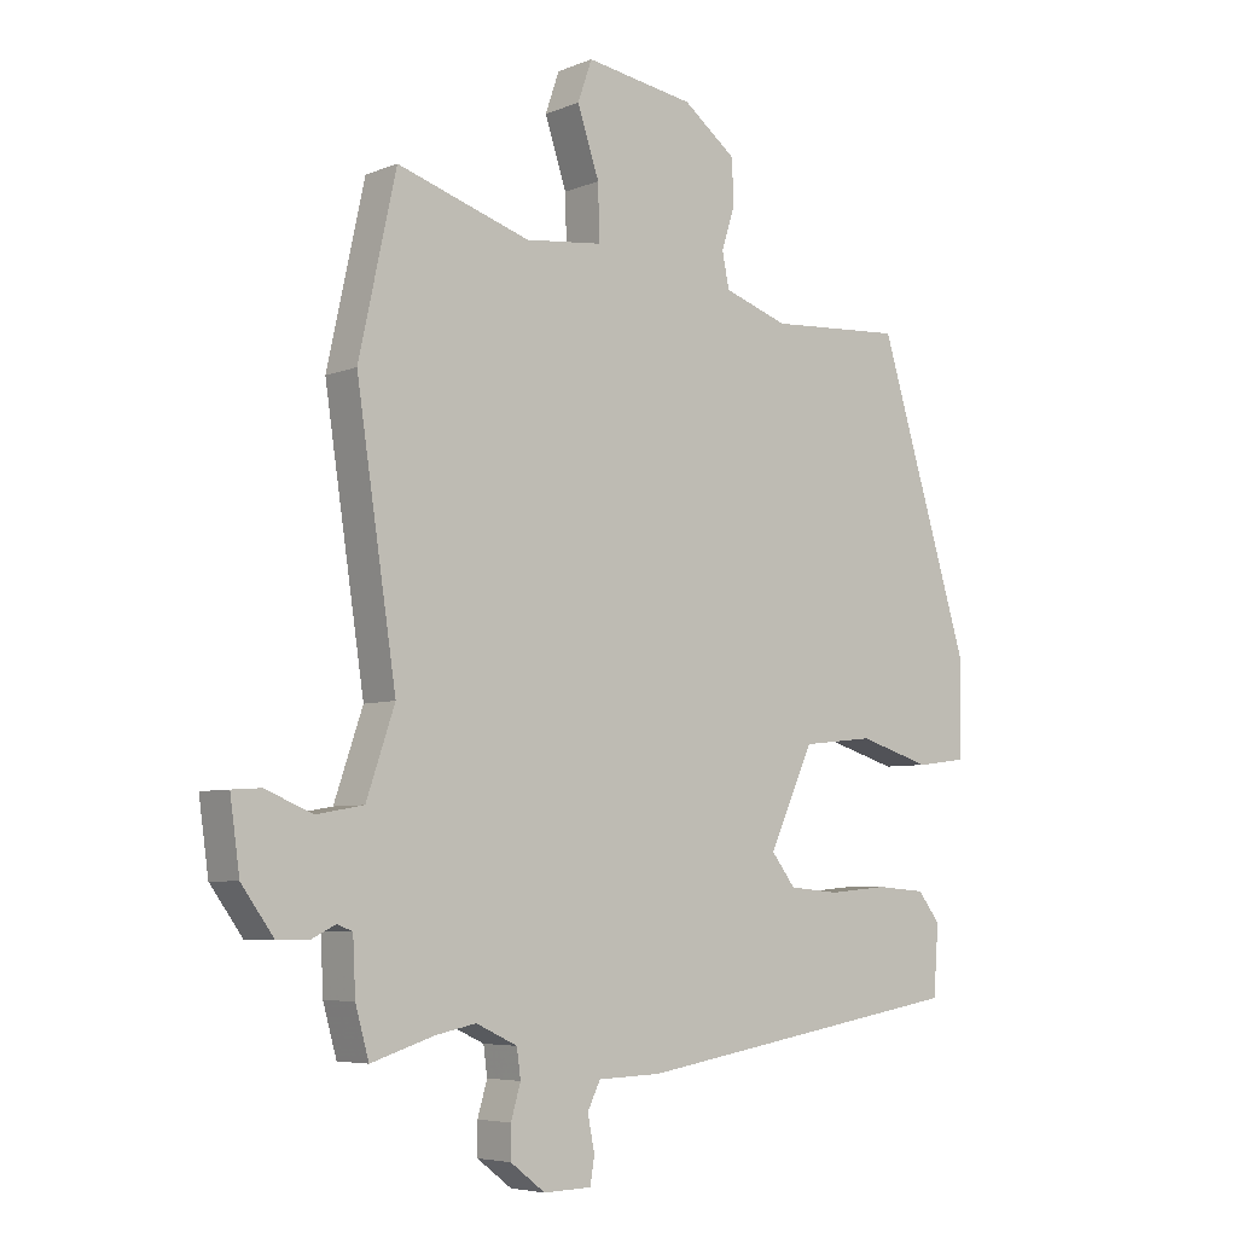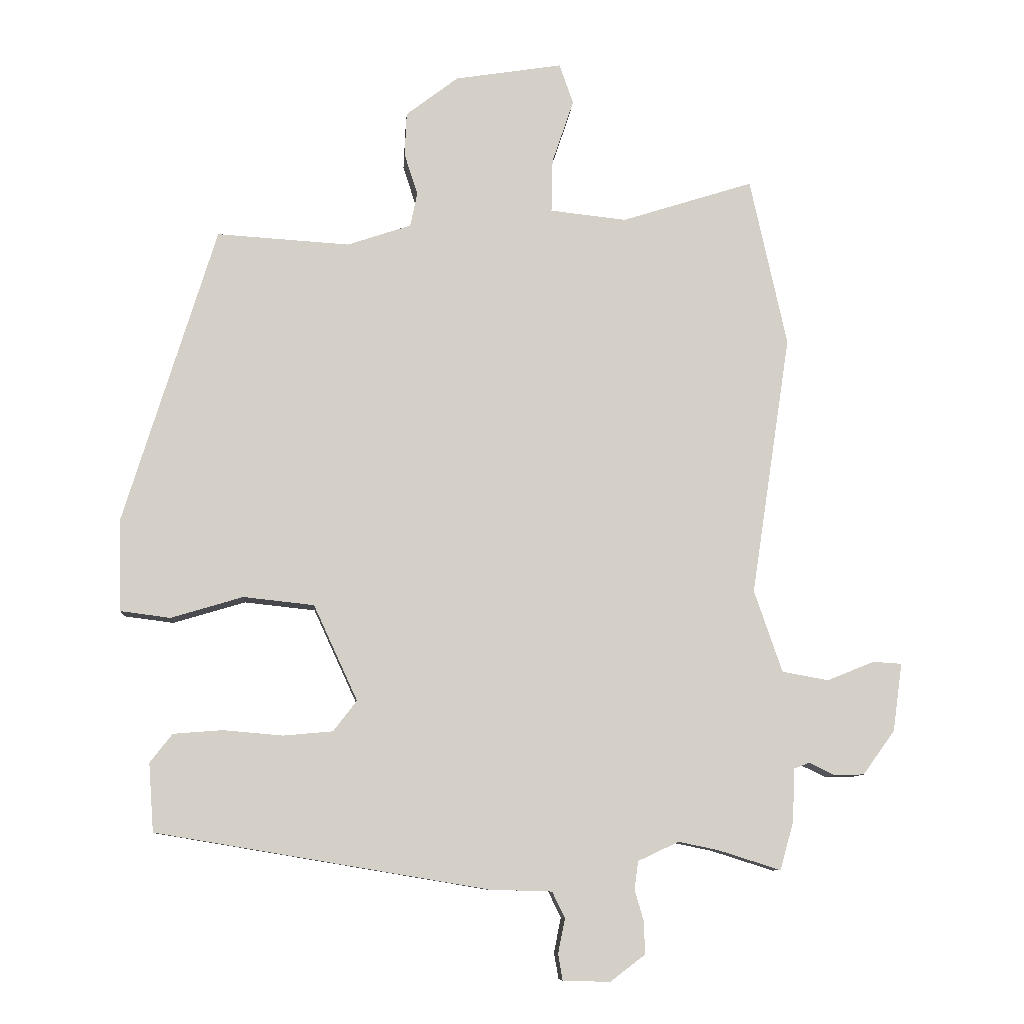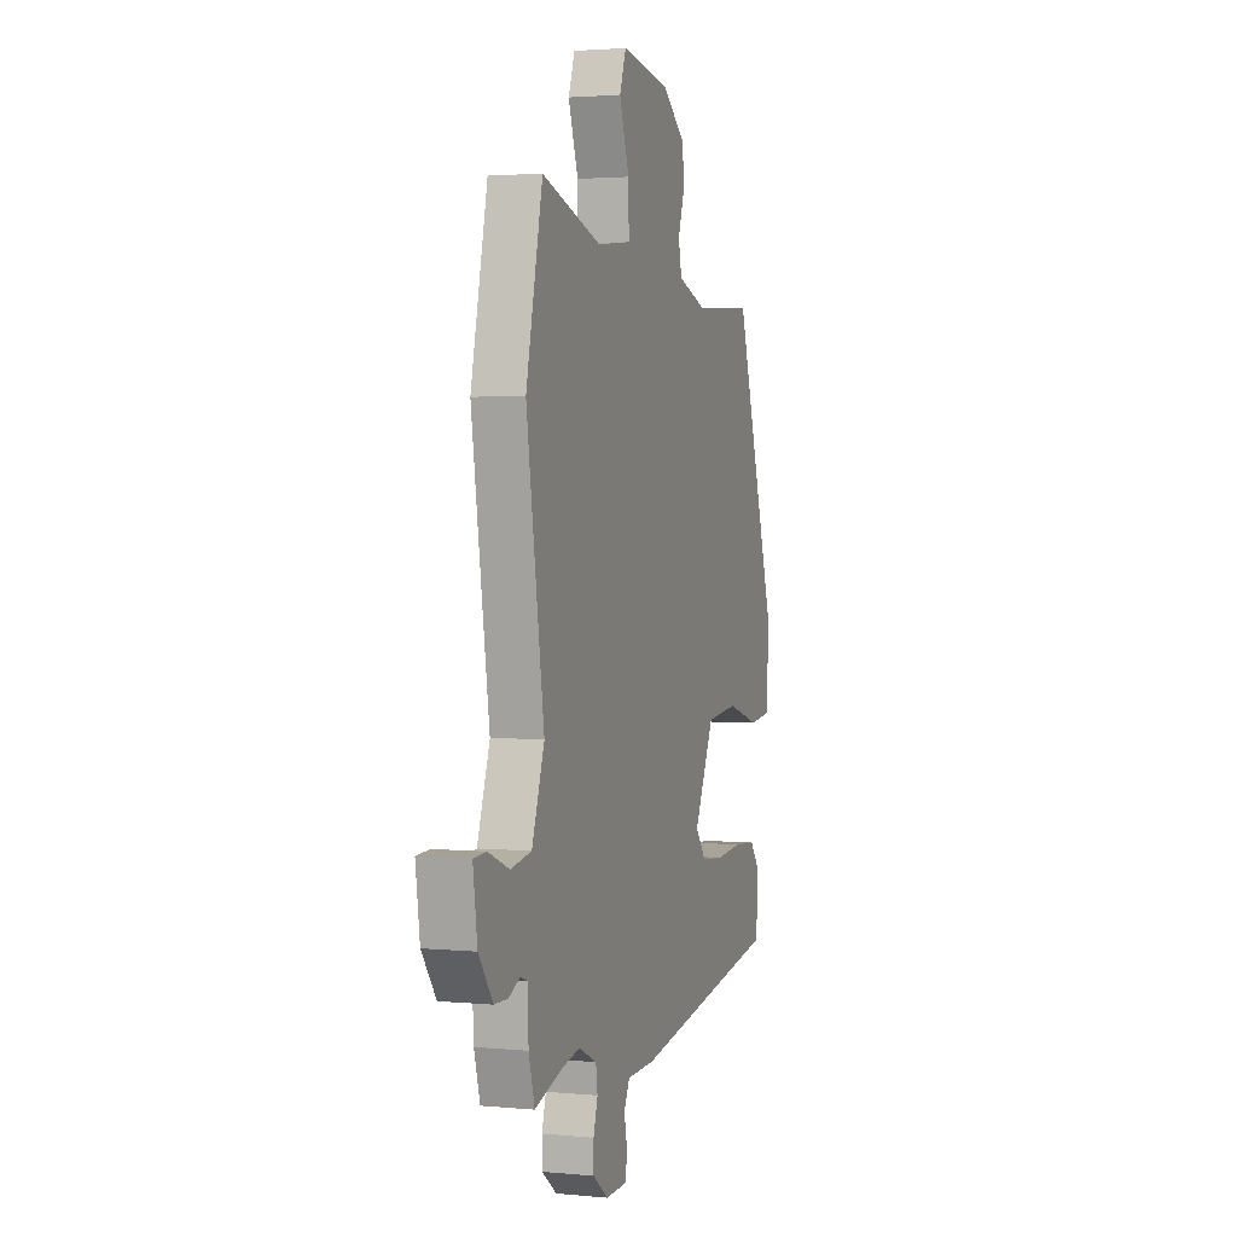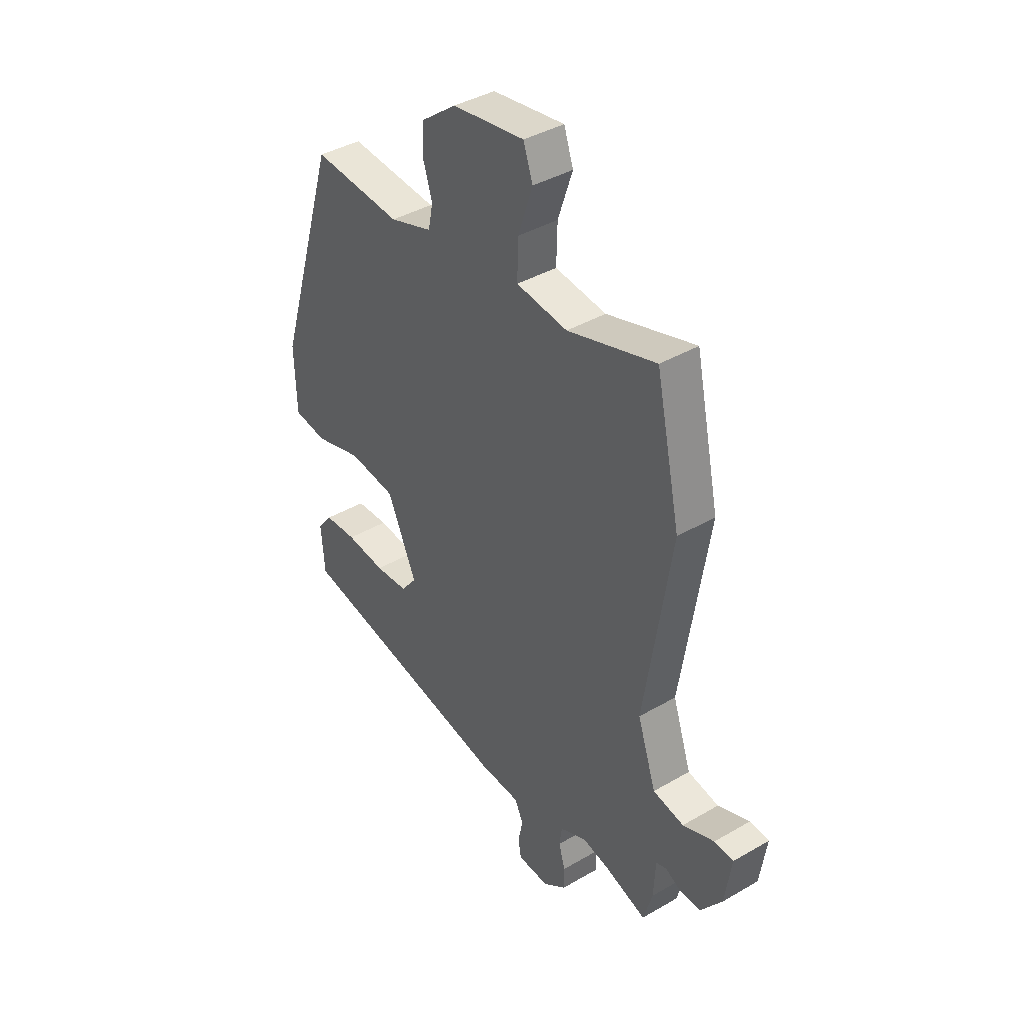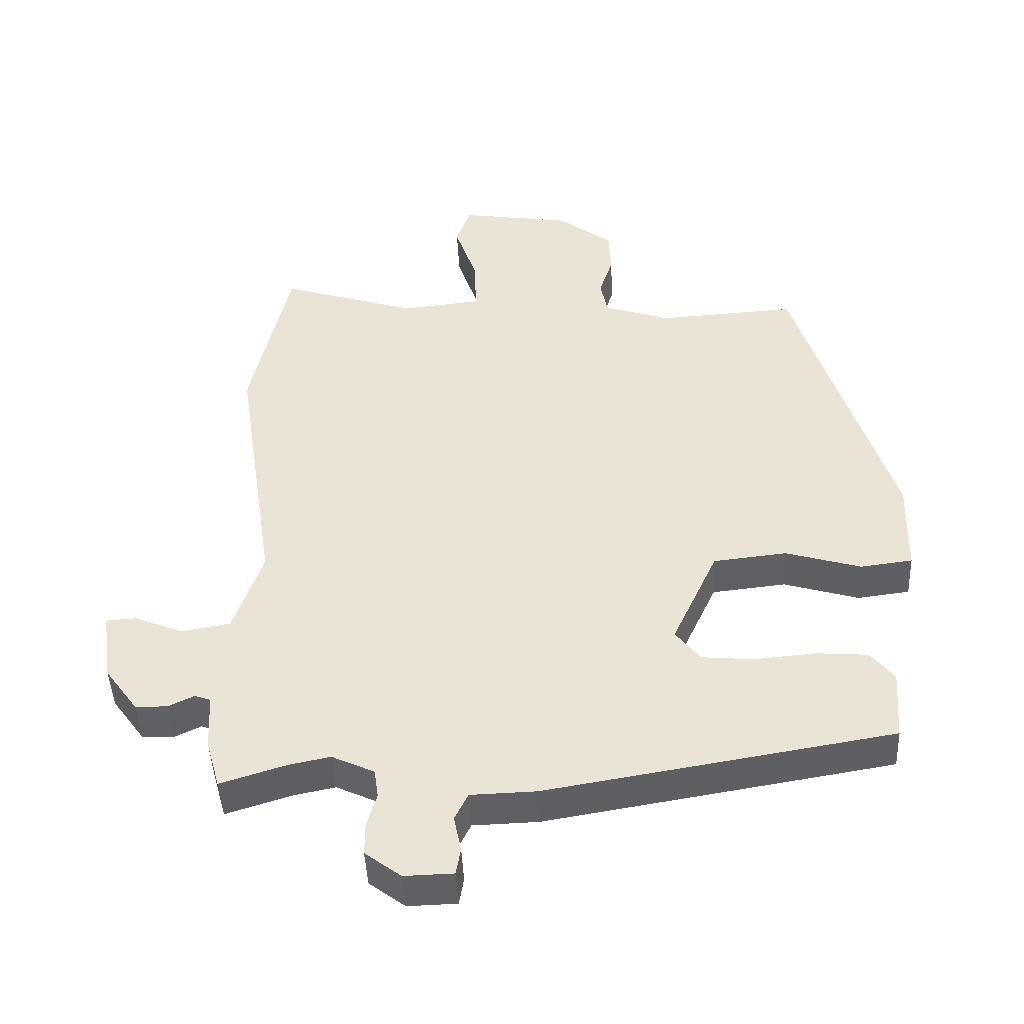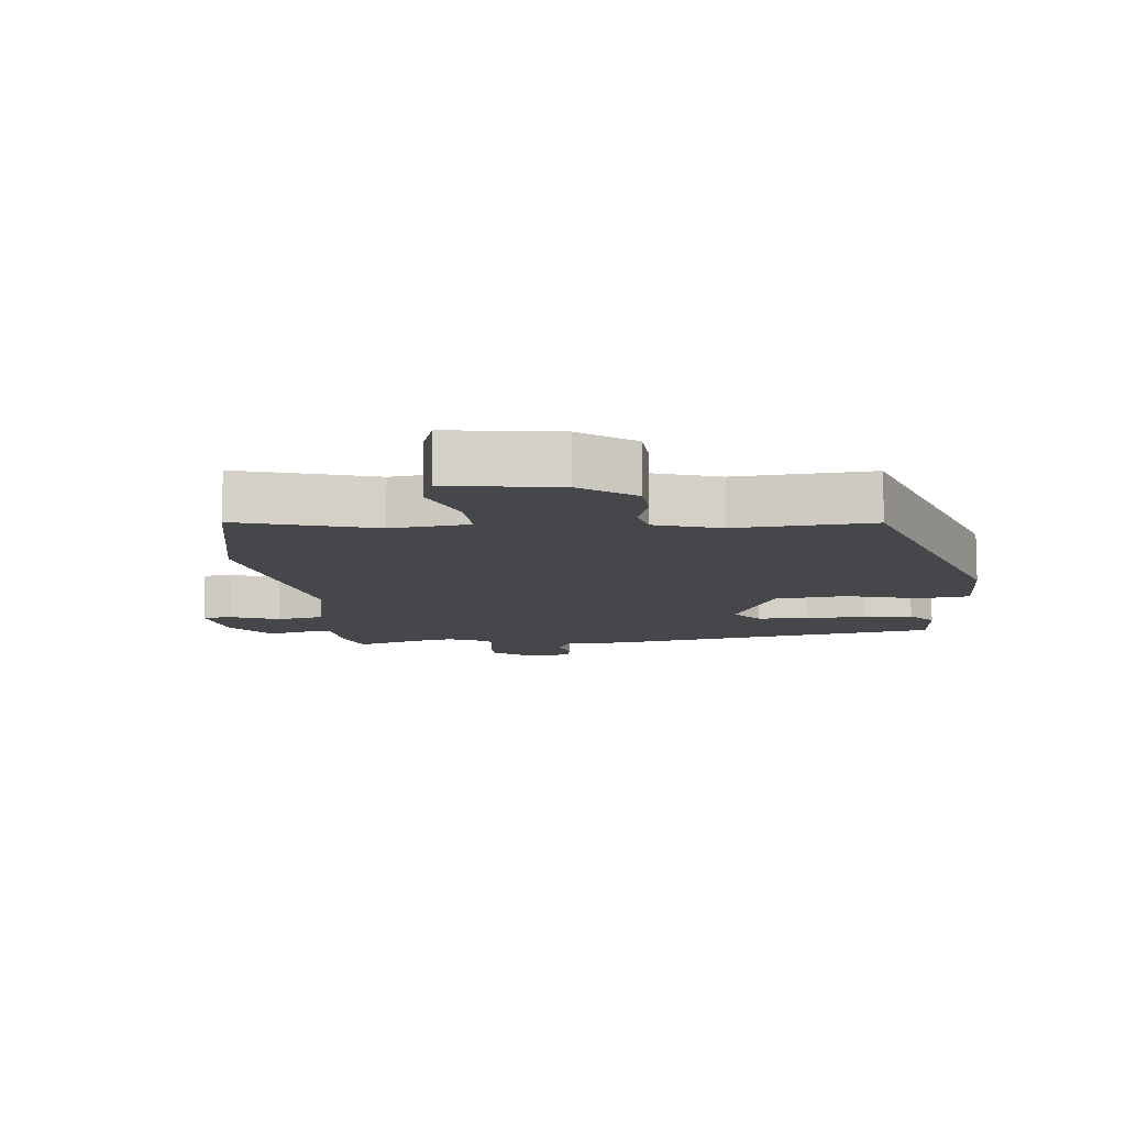
<metadata>
{"format":"obj","ext":"obj","renderer":"f3d","projection":"perspective","resolution":1024,"background":"white","views":[{"elev":-5.7,"azim":-39.6,"up":"+Z"},{"elev":-9.2,"azim":175.8,"up":"+Z"},{"elev":2.5,"azim":-71.5,"up":"+Z"},{"elev":40.2,"azim":-125.6,"up":"+Z"},{"elev":-45.4,"azim":2.6,"up":"+Z"},{"elev":-10.2,"azim":6.6,"up":"+Y"}]}
</metadata>
<code>
v -0.408 0.07 -0.471
v -0.506 0.07 -0.502
v -0.527 0.07 -0.427
v -0.531 0.07 -0.343
v -0.555 0.07 -0.334
v -0.594 0.07 -0.353
v -0.642 0.07 -0.352
v -0.692 0.07 -0.283
v -0.707 0.07 -0.176
v -0.662 0.07 -0.173
v -0.588 0.07 -0.203
v -0.515 0.07 -0.19
v -0.471 0.07 -0.061
v -0.533 0.07 0.348
v -0.475 0.07 0.614
v -0.268 0.07 0.548
v -0.148 0.07 0.561
v -0.15 0.07 0.645
v -0.184 0.07 0.746
v -0.162 0.07 0.809
v 0.007 0.07 0.782
v 0.089 0.07 0.719
v 0.092 0.07 0.65
v 0.071 0.07 0.585
v 0.082 0.07 0.531
v 0.182 0.07 0.497
v 0.391 0.07 0.51
v 0.535 0.07 0.043
v 0.531 0.07 -0.102
v 0.453 0.07 -0.112
v 0.34 0.07 -0.078
v 0.229 0.07 -0.09
v 0.16 0.07 -0.24
v 0.197 0.07 -0.288
v 0.275 0.07 -0.295
v 0.368 0.07 -0.287
v 0.445 0.07 -0.293
v 0.48 0.07 -0.338
v 0.472 0.07 -0.445
v -0.048 0.07 -0.532
v -0.146 0.07 -0.535
v -0.166 0.07 -0.576
v -0.155 0.07 -0.63
v -0.162 0.07 -0.671
v -0.236 0.07 -0.673
v -0.29 0.07 -0.632
v -0.29 0.07 -0.583
v -0.275 0.07 -0.532
v -0.281 0.07 -0.488
v -0.345 0.07 -0.458
v -0.408 0 -0.471
v -0.506 0 -0.502
v -0.527 0 -0.427
v -0.531 0 -0.343
v -0.555 0 -0.334
v -0.594 0 -0.353
v -0.642 0 -0.352
v -0.692 0 -0.283
v -0.707 0 -0.176
v -0.662 0 -0.173
v -0.588 0 -0.203
v -0.515 0 -0.19
v -0.471 0 -0.061
v -0.533 0 0.348
v -0.475 0 0.614
v -0.268 0 0.548
v -0.148 0 0.561
v -0.15 0 0.645
v -0.184 0 0.746
v -0.162 0 0.809
v 0.007 0 0.782
v 0.089 0 0.719
v 0.092 0 0.65
v 0.071 0 0.585
v 0.082 0 0.531
v 0.182 0 0.497
v 0.391 0 0.51
v 0.535 0 0.043
v 0.531 0 -0.102
v 0.453 0 -0.112
v 0.34 0 -0.078
v 0.229 0 -0.09
v 0.16 0 -0.24
v 0.197 0 -0.288
v 0.275 0 -0.295
v 0.368 0 -0.287
v 0.445 0 -0.293
v 0.48 0 -0.338
v 0.472 0 -0.445
v -0.048 0 -0.532
v -0.146 0 -0.535
v -0.166 0 -0.576
v -0.155 0 -0.63
v -0.162 0 -0.671
v -0.236 0 -0.673
v -0.29 0 -0.632
v -0.29 0 -0.583
v -0.275 0 -0.532
v -0.281 0 -0.488
v -0.345 0 -0.458
f 46 47 48
f 45 46 48
f 44 45 48
f 43 44 48
f 42 43 48
f 41 42 48 49
f 41 49 50
f 40 41 50
f 39 40 50
f 38 39 50
f 37 38 50
f 36 37 50
f 35 36 50
f 29 30 31
f 28 29 31
f 27 28 31
f 26 27 31
f 25 26 31 32
f 22 23 24
f 21 22 24
f 20 21 24
f 19 20 24
f 18 19 24
f 17 18 24 25
f 25 32 33
f 17 25 33
f 16 17 33
f 15 16 33
f 14 15 33
f 13 14 33
f 9 10 11
f 8 9 11
f 7 8 11
f 6 7 11
f 5 6 11
f 4 5 11 12
f 12 13 33
f 4 12 33
f 3 4 33
f 2 3 33
f 1 2 33
f 34 35 50 1
f 1 33 34
f 98 97 96
f 98 96 95
f 98 95 94
f 98 94 93
f 98 93 92
f 99 98 92 91
f 100 99 91
f 100 91 90
f 100 90 89
f 100 89 88
f 100 88 87
f 100 87 86
f 100 86 85
f 81 80 79
f 81 79 78
f 81 78 77
f 81 77 76
f 82 81 76 75
f 74 73 72
f 74 72 71
f 74 71 70
f 74 70 69
f 74 69 68
f 75 74 68 67
f 83 82 75
f 83 75 67
f 83 67 66
f 83 66 65
f 83 65 64
f 83 64 63
f 61 60 59
f 61 59 58
f 61 58 57
f 61 57 56
f 61 56 55
f 62 61 55 54
f 83 63 62
f 83 62 54
f 83 54 53
f 83 53 52
f 83 52 51
f 51 100 85 84
f 84 83 51
f 1 51 52 2
f 2 52 53 3
f 3 53 54 4
f 4 54 55 5
f 5 55 56 6
f 6 56 57 7
f 7 57 58 8
f 8 58 59 9
f 9 59 60 10
f 10 60 61 11
f 11 61 62 12
f 12 62 63 13
f 13 63 64 14
f 14 64 65 15
f 15 65 66 16
f 16 66 67 17
f 17 67 68 18
f 18 68 69 19
f 19 69 70 20
f 20 70 71 21
f 21 71 72 22
f 22 72 73 23
f 23 73 74 24
f 24 74 75 25
f 25 75 76 26
f 26 76 77 27
f 27 77 78 28
f 28 78 79 29
f 29 79 80 30
f 30 80 81 31
f 31 81 82 32
f 32 82 83 33
f 33 83 84 34
f 34 84 85 35
f 35 85 86 36
f 36 86 87 37
f 37 87 88 38
f 38 88 89 39
f 39 89 90 40
f 40 90 91 41
f 41 91 92 42
f 42 92 93 43
f 43 93 94 44
f 44 94 95 45
f 45 95 96 46
f 46 96 97 47
f 47 97 98 48
f 48 98 99 49
f 49 99 100 50
f 50 100 51 1

</code>
